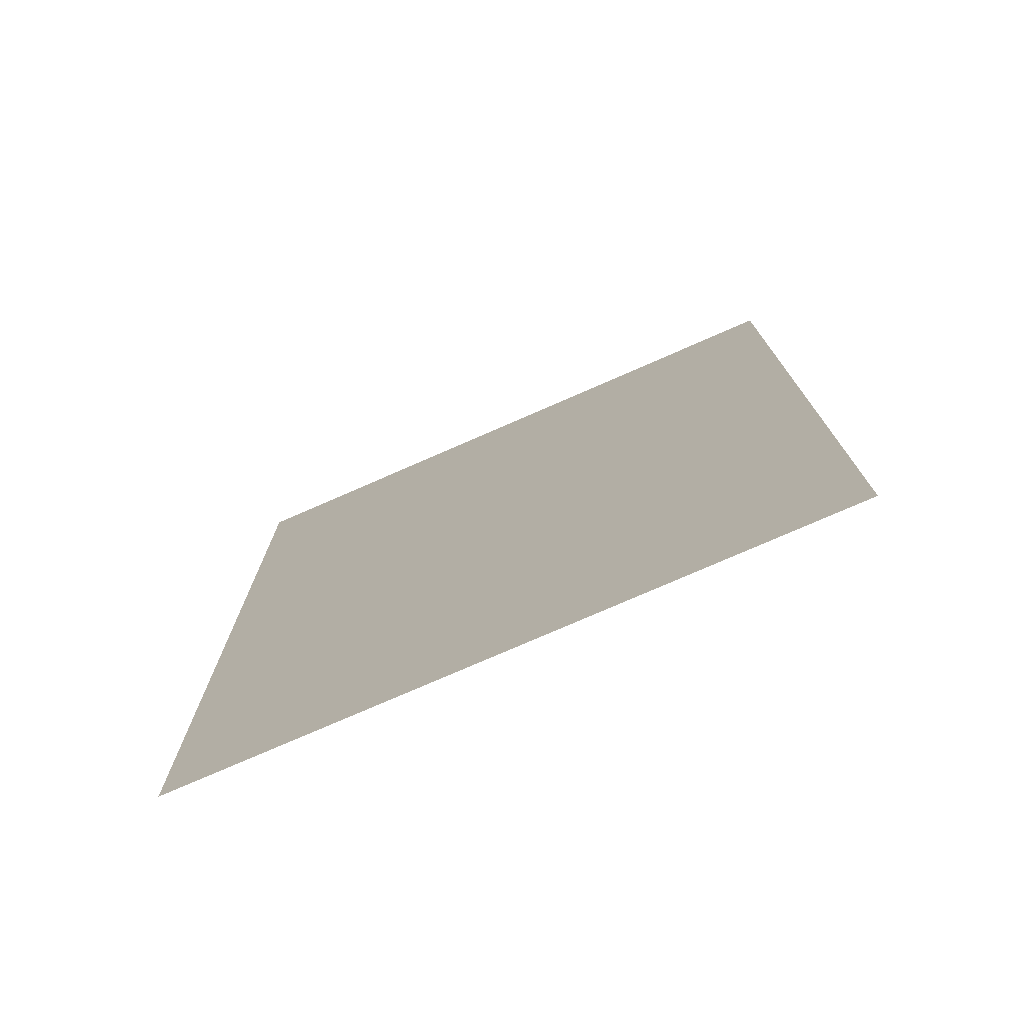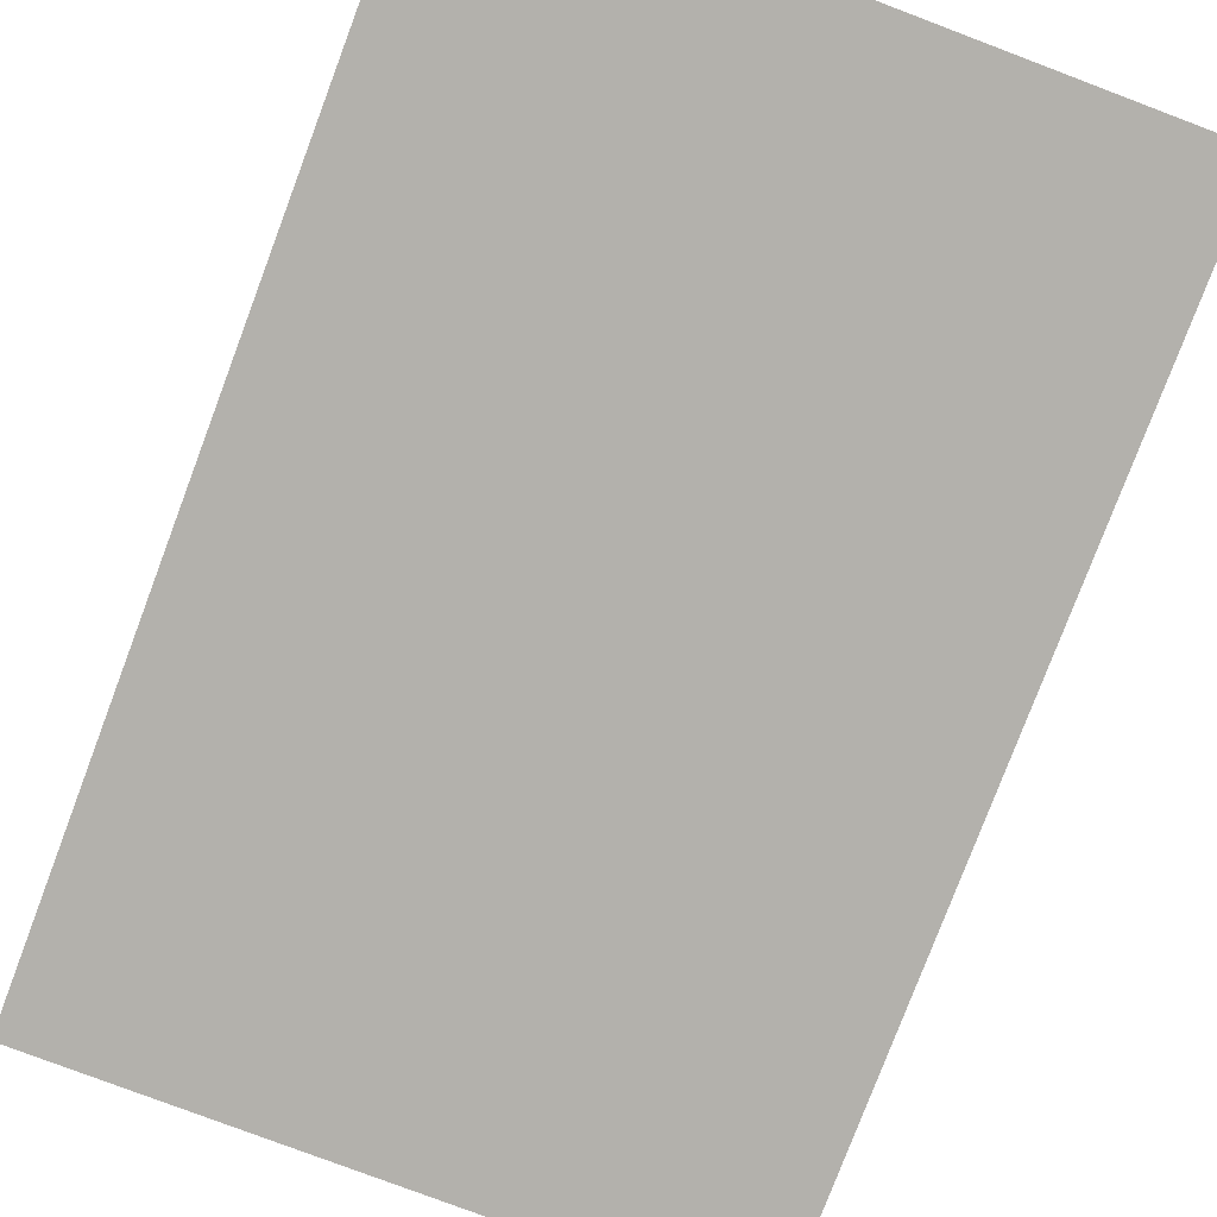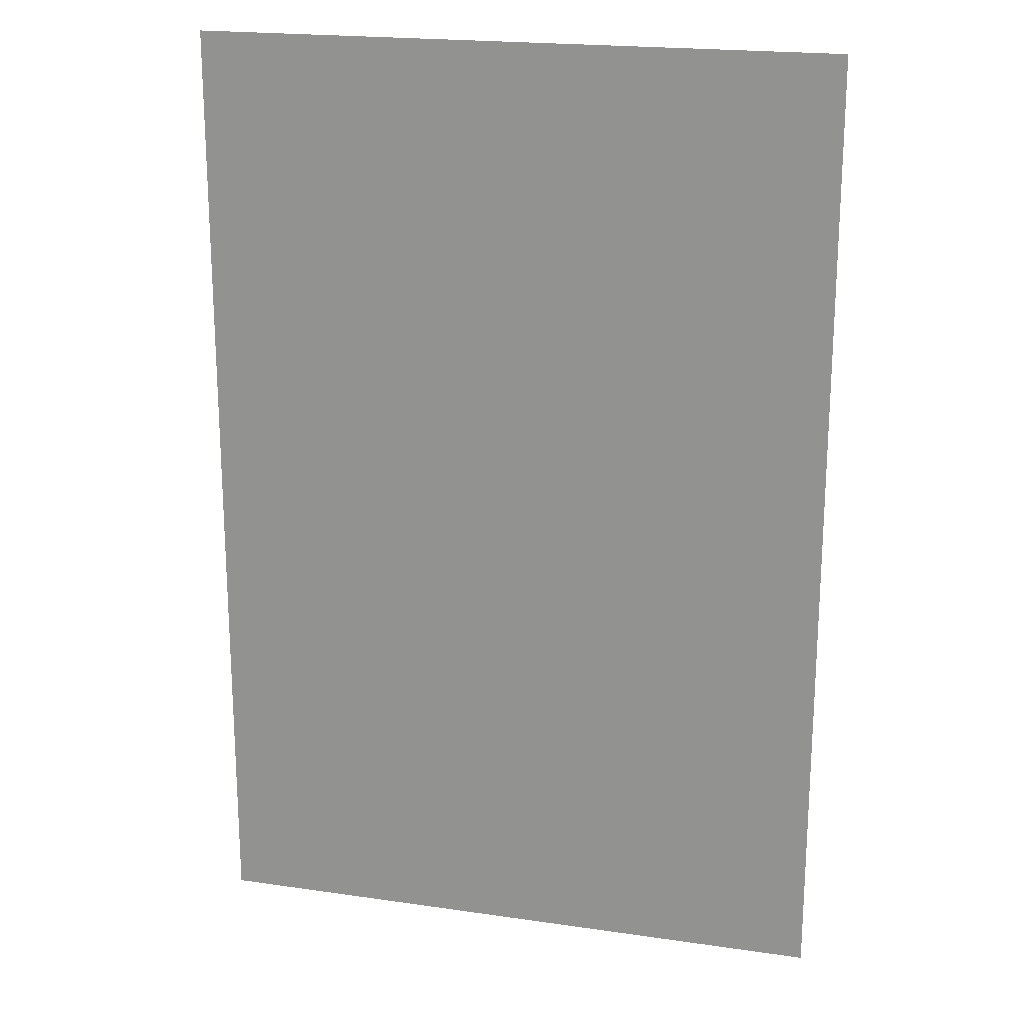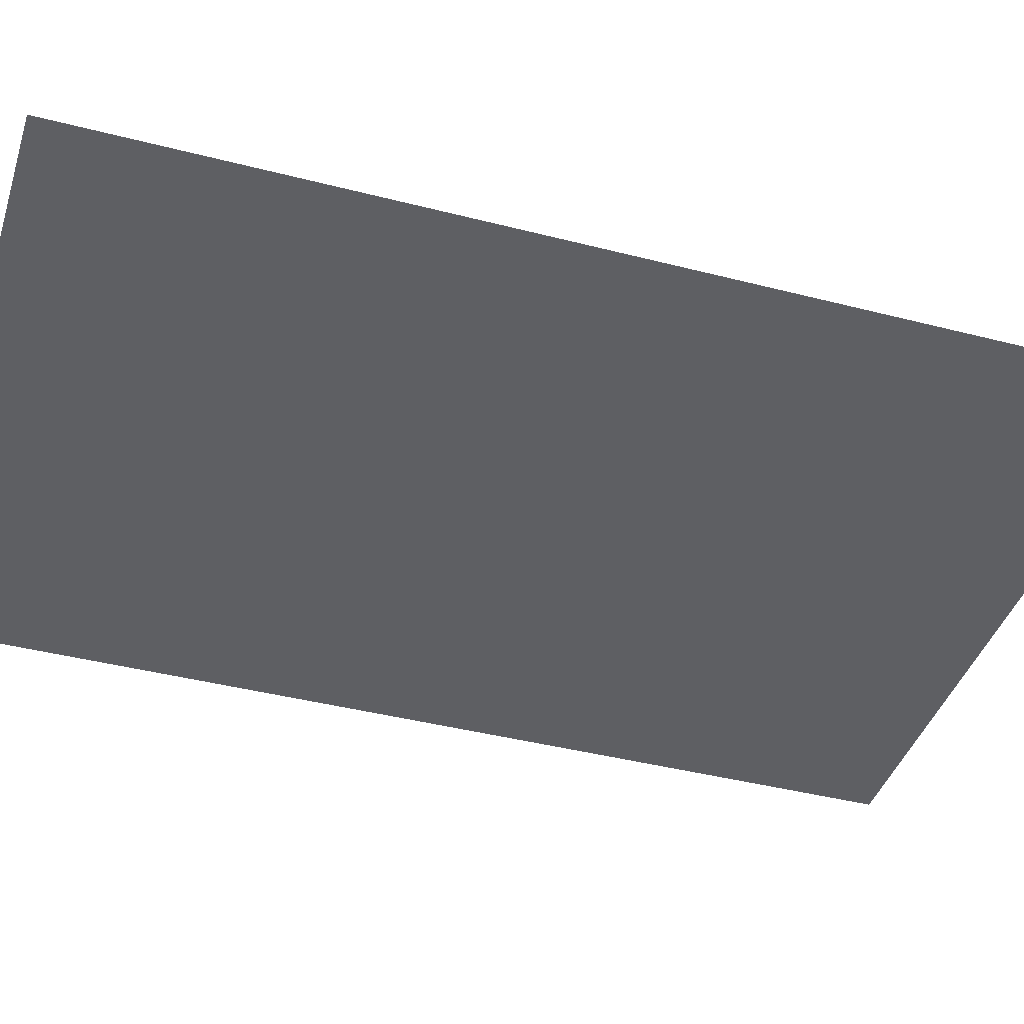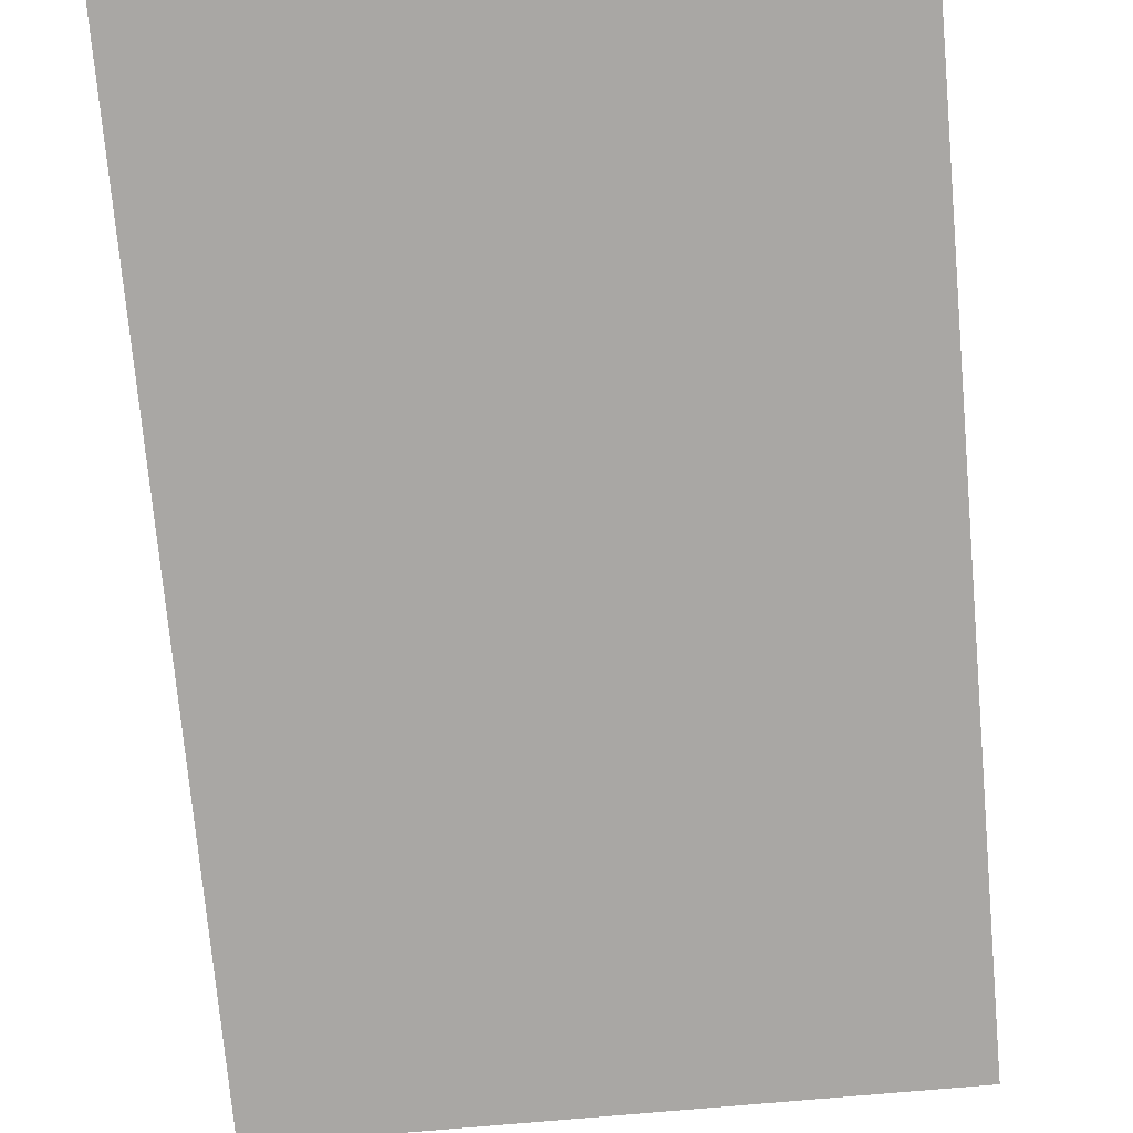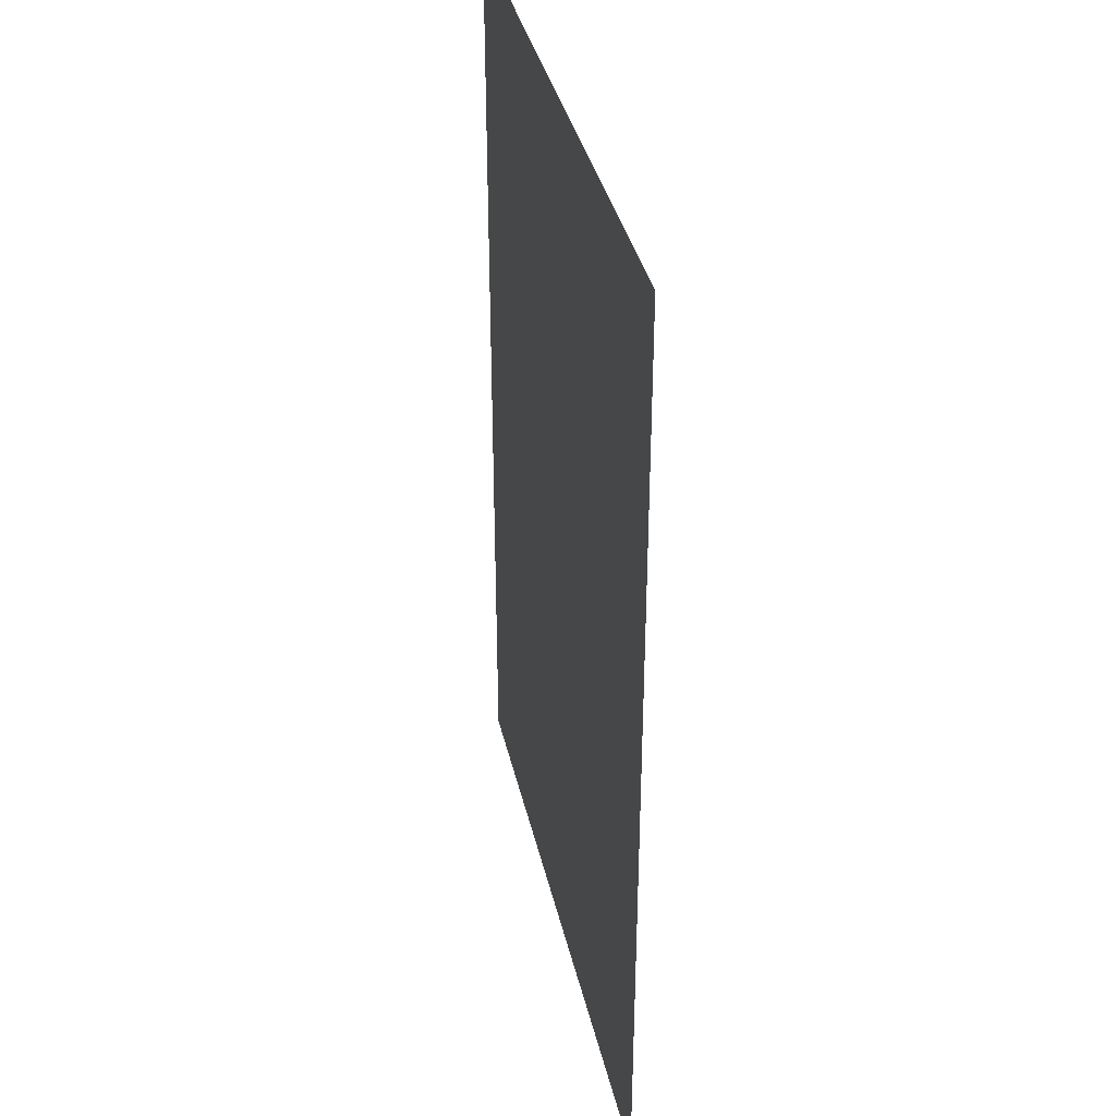
<metadata>
{"format":"obj","ext":"obj","renderer":"f3d","projection":"perspective","resolution":1024,"background":"white","views":[{"elev":-76.5,"azim":-156.4,"up":"+Z"},{"elev":-79.0,"azim":-20.7,"up":"+Y"},{"elev":20.0,"azim":-165.0,"up":"+Z"},{"elev":-41.2,"azim":-107.4,"up":"+Y"},{"elev":-74.7,"azim":5.1,"up":"+Y"},{"elev":37.2,"azim":77.4,"up":"+Z"}]}
</metadata>
<code>
o Cube.009
v 11.52 -0.9191 -4.681
v -11.52 -0.9191 -4.681
v -11.52 -0.9191 -17.2
v 11.52 -0.9191 3.592
v -11.52 -0.9191 3.592
v 11.52 -0.9191 17.2
v -11.52 -0.9191 17.2
v 11.52 -0.9191 -17.2
f 1 2 3
f 4 5 2
f 6 7 5
f 1 3 8
f 4 2 1
f 6 5 4

</code>
